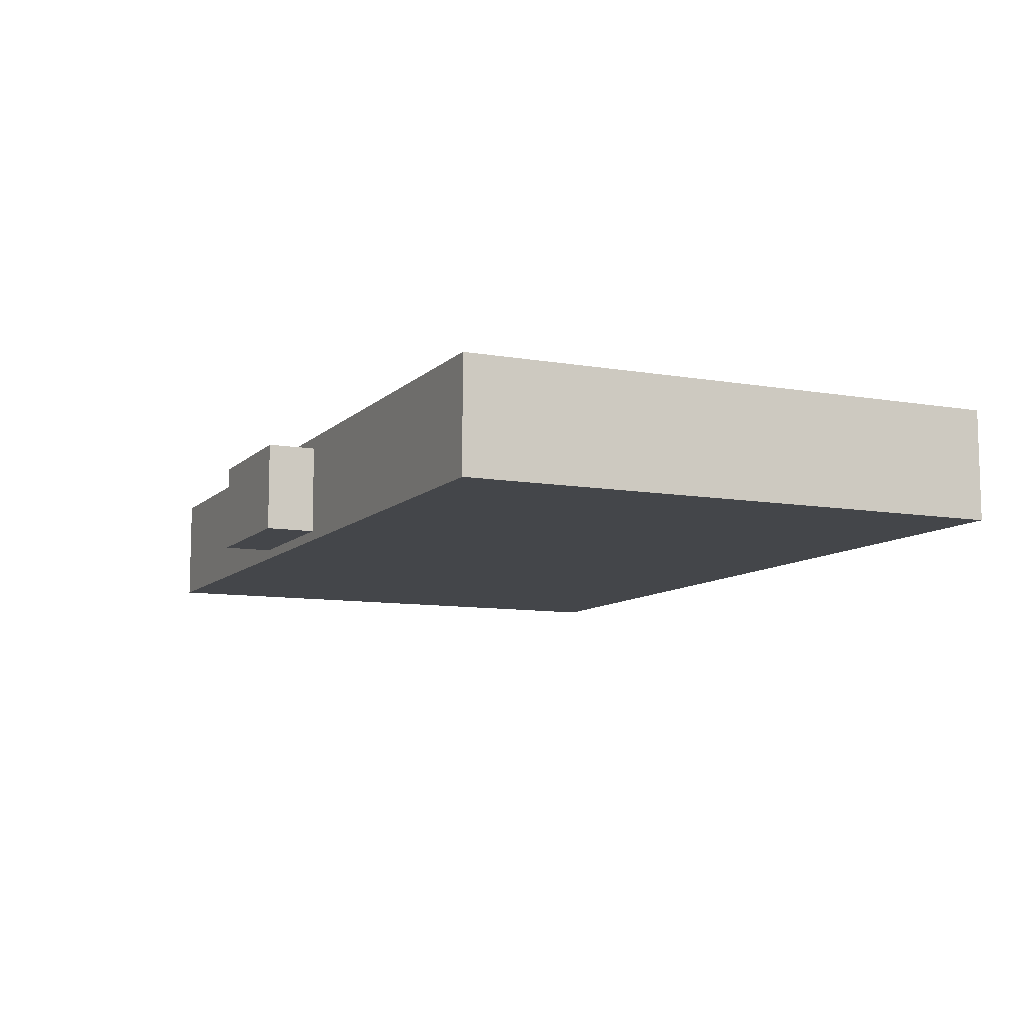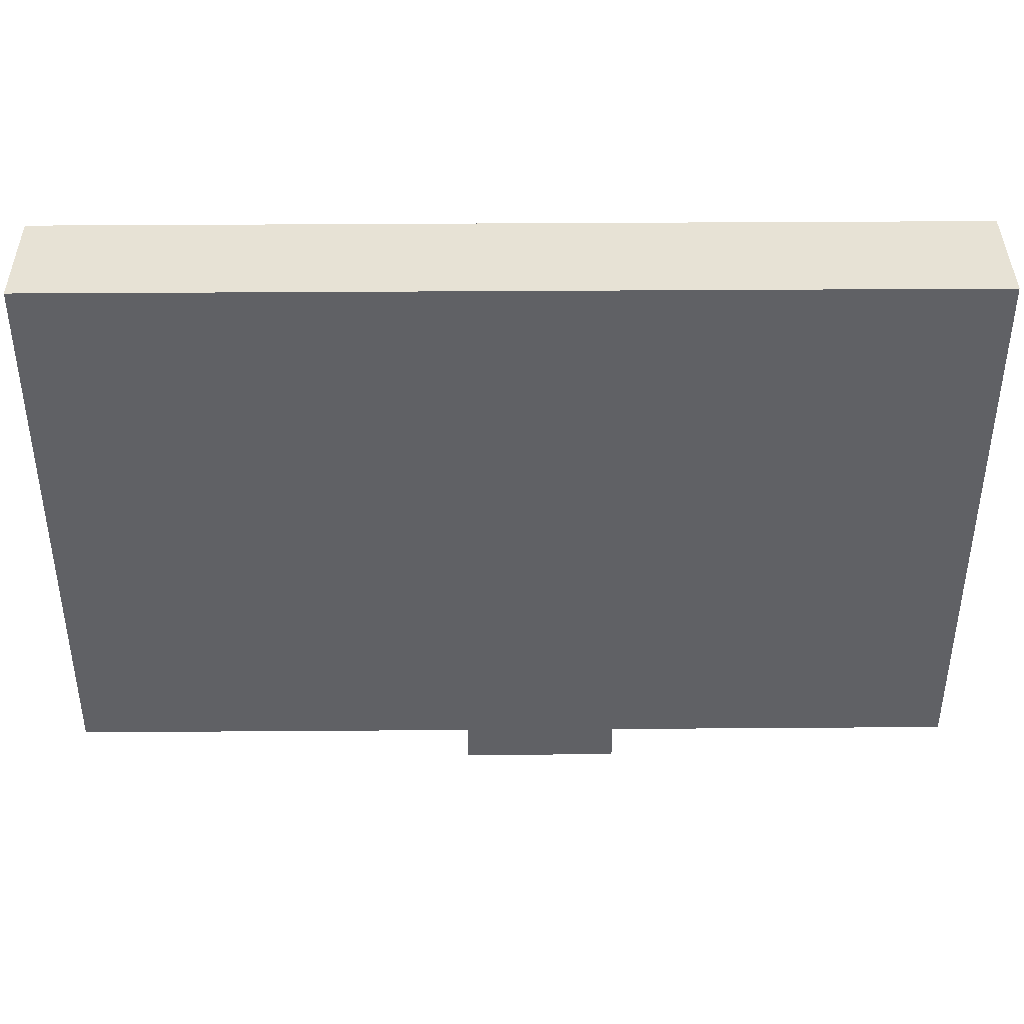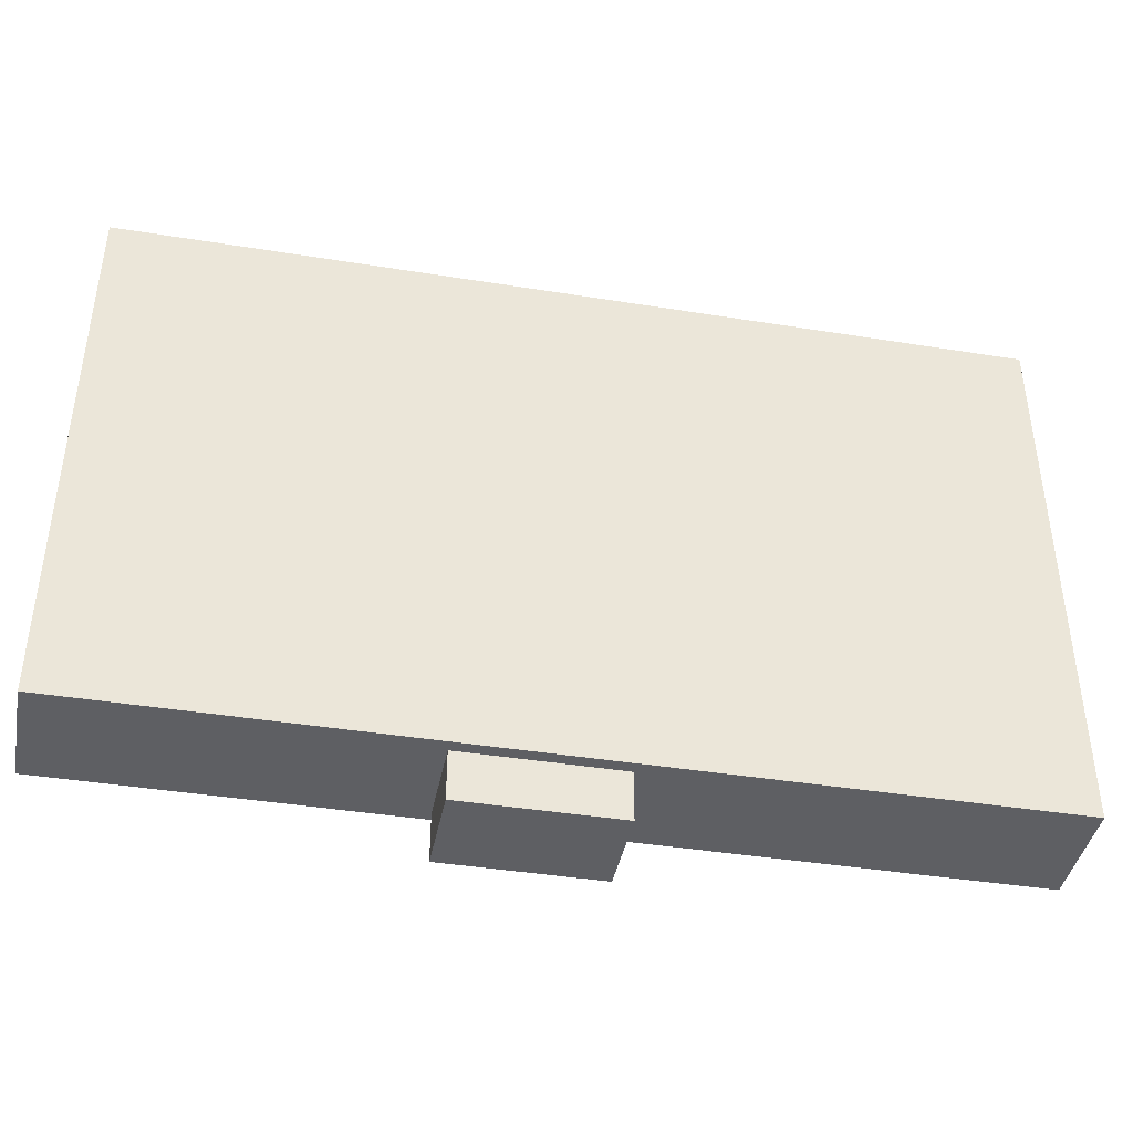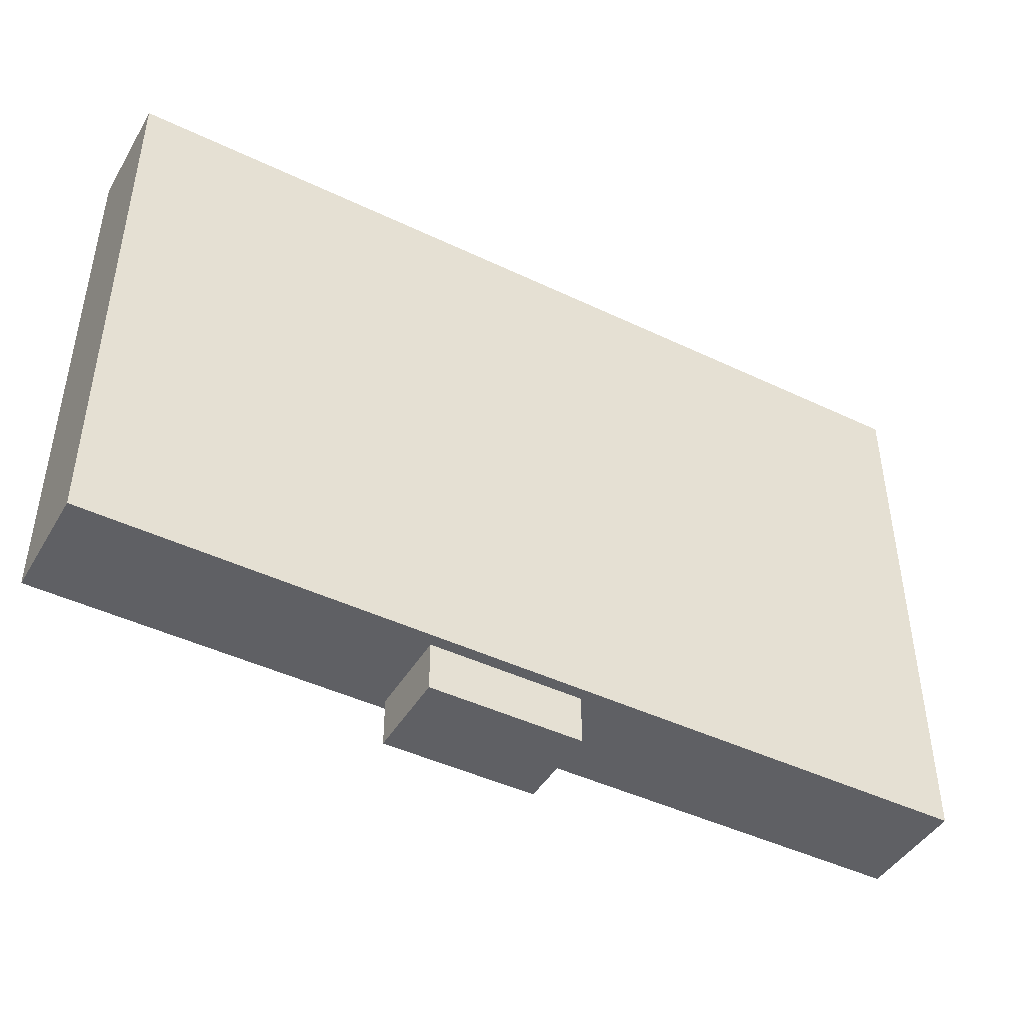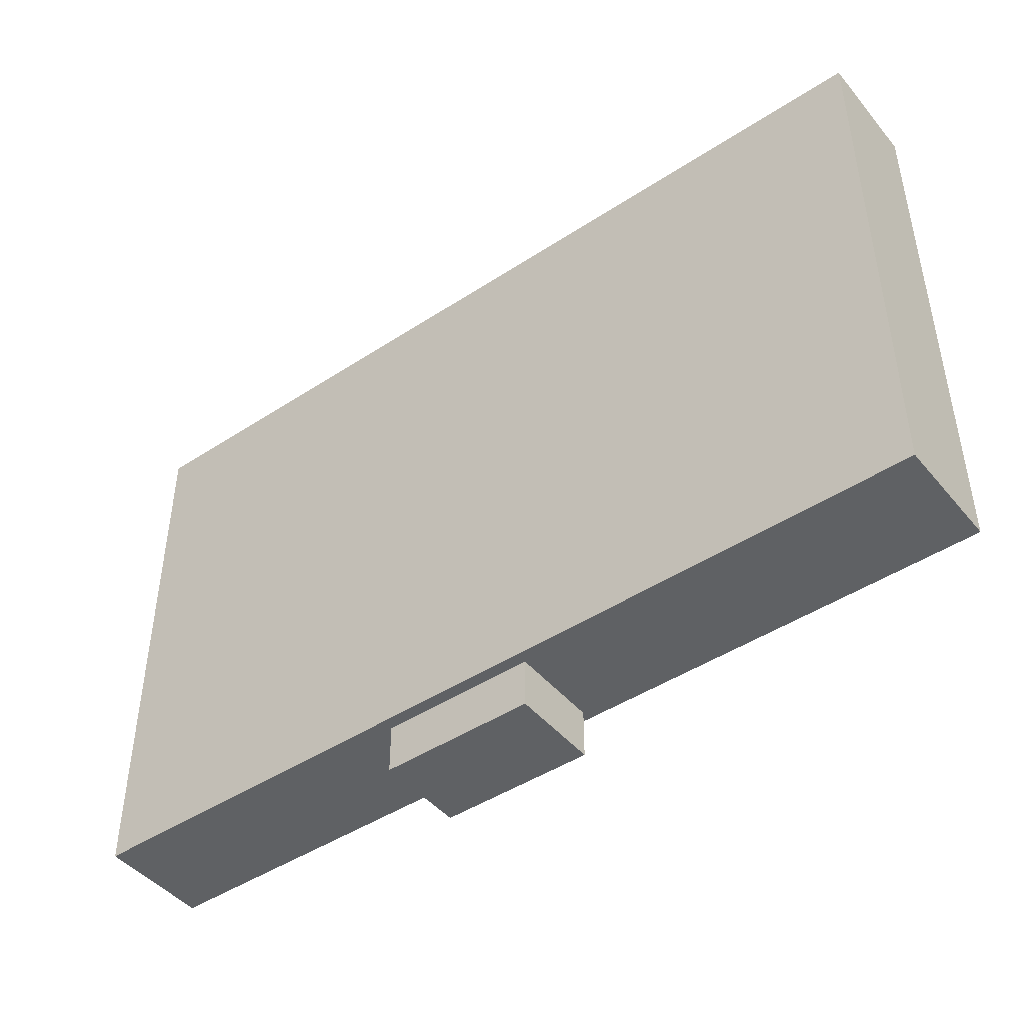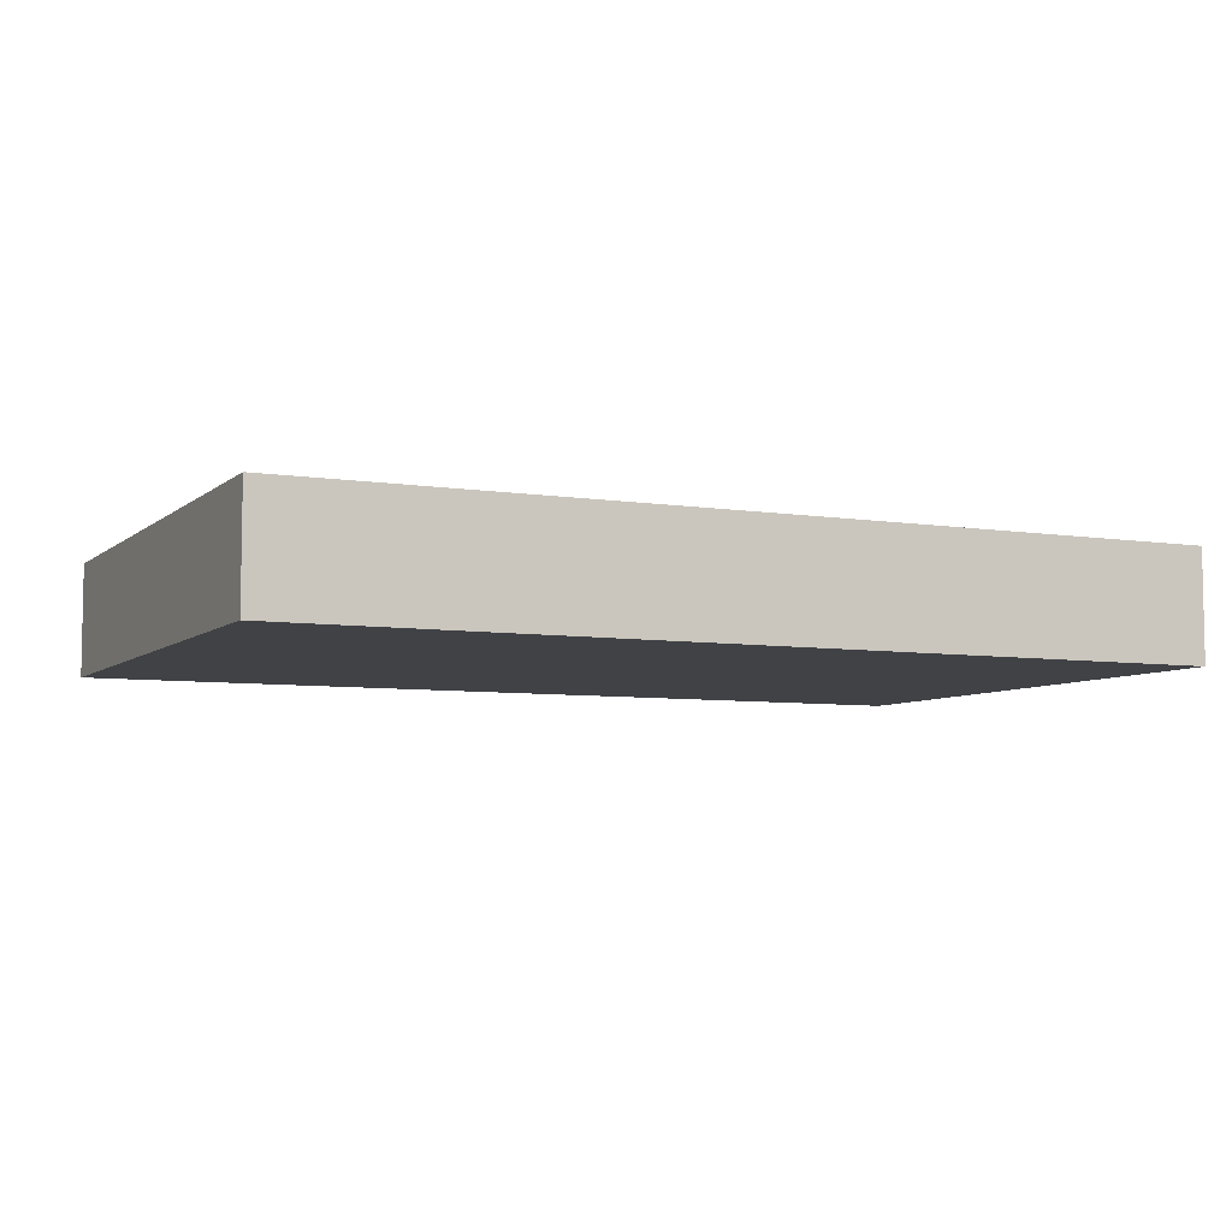
<metadata>
{"format":"obj","ext":"obj","renderer":"f3d","projection":"perspective","resolution":1024,"background":"white","views":[{"elev":-9.5,"azim":65.3,"up":"+Z"},{"elev":40.2,"azim":179.5,"up":"+Y"},{"elev":-41.4,"azim":-11.0,"up":"+Y"},{"elev":-44.8,"azim":-29.0,"up":"+Y"},{"elev":-45.4,"azim":37.1,"up":"+Y"},{"elev":-6.4,"azim":154.7,"up":"+Z"}]}
</metadata>
<code>
v -0.4017 0.3655 0.06135
v 0.4234 0.3655 -0.04029
v -0.4017 0.3655 -0.04029
v 0.4234 0.3655 0.06135
v -0.366 0.3298 -0.04029
v -0.4017 -0.1455 -0.04029
v 0.4234 -0.1455 0.06135
v 0.3877 0.3298 -0.04029
v -0.4017 -0.1455 0.06135
v 0.4234 -0.1455 -0.04029
v -0.366 -0.1098 -0.04029
v 0.3877 -0.1098 -0.04029
v 0.05432 -0.1903 0.05048
v -0.0868 -0.1903 -0.03125
v 0.05432 -0.1903 -0.03125
v -0.0868 -0.1903 0.05048
v 0.05432 -0.1397 -0.03125
v -0.0868 -0.1397 0.05048
v -0.0868 -0.1397 -0.03125
v 0.05432 -0.1397 0.05048
g mesh1_mesh1-geometry
f 1 2 3
f 2 1 4
f 5 3 2
f 6 1 3
f 1 7 4
f 7 2 4
f 3 5 6
f 5 2 8
f 1 6 9
f 7 1 9
f 2 7 10
f 11 6 5
f 8 2 12
f 6 7 9
f 7 6 10
f 10 12 2
f 6 11 10
f 10 11 12
g mesh1_mesh1-geometry
f 3 2 1
f 4 1 2
f 3 1 6
f 4 7 1
f 4 2 7
f 9 6 1
f 9 1 7
f 10 7 2
f 9 7 6
f 10 6 7
g mesh1_mesh1-geometry
f 2 3 5
f 6 5 3
f 8 2 5
f 5 6 11
f 12 2 8
f 2 12 10
f 10 11 6
f 12 11 10
g mesh1_mesh1-geometry
f 8 11 5
f 11 8 12
g mesh1_mesh1-geometry
f 5 11 8
f 12 8 11
g mesh2_mesh2-geometry
f 13 14 15
f 14 13 16
f 14 17 15
f 17 13 15
f 13 18 16
f 18 14 16
f 17 14 19
f 13 17 20
f 18 13 20
f 14 18 19
f 18 17 19
f 17 18 20
g mesh2_mesh2-geometry
f 15 14 13
f 16 13 14
f 15 17 14
f 15 13 17
f 16 18 13
f 16 14 18
f 19 14 17
f 20 17 13
f 20 13 18
f 19 18 14
f 19 17 18
f 20 18 17

</code>
